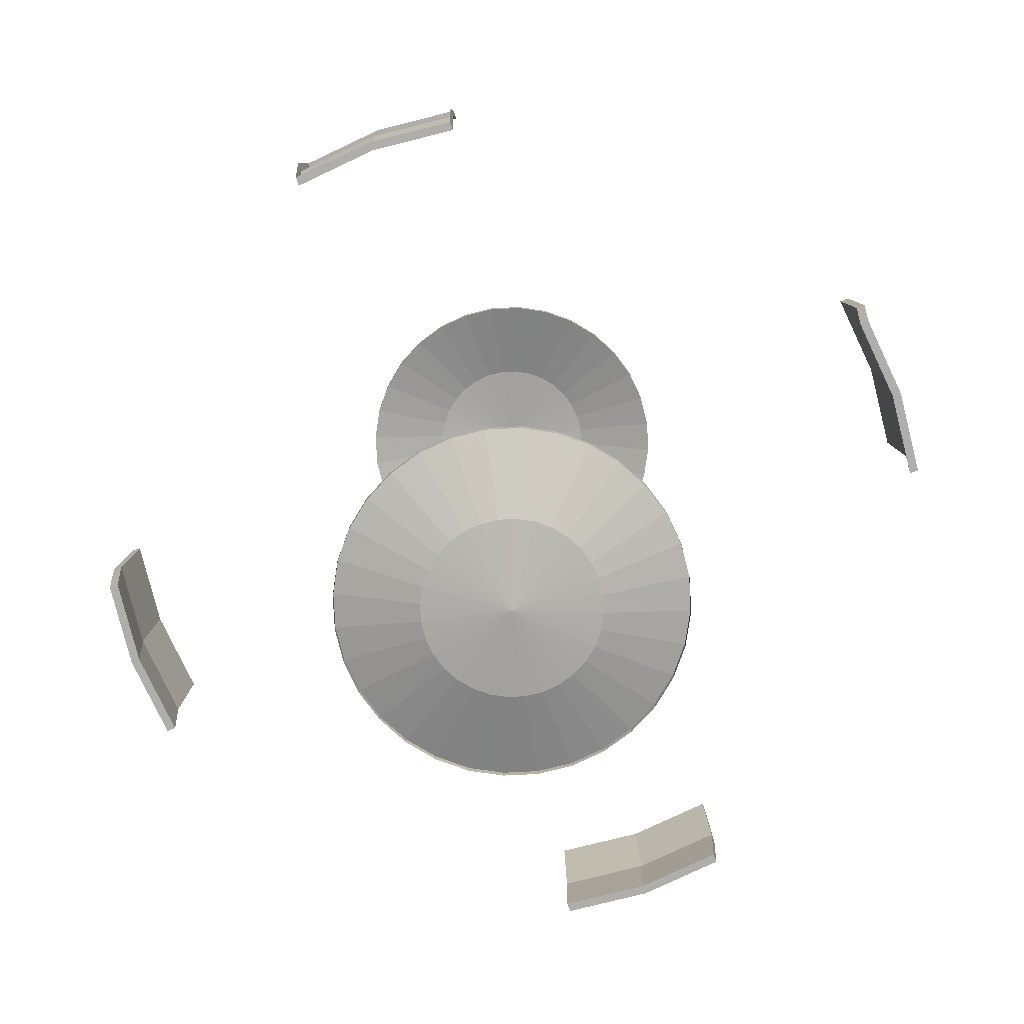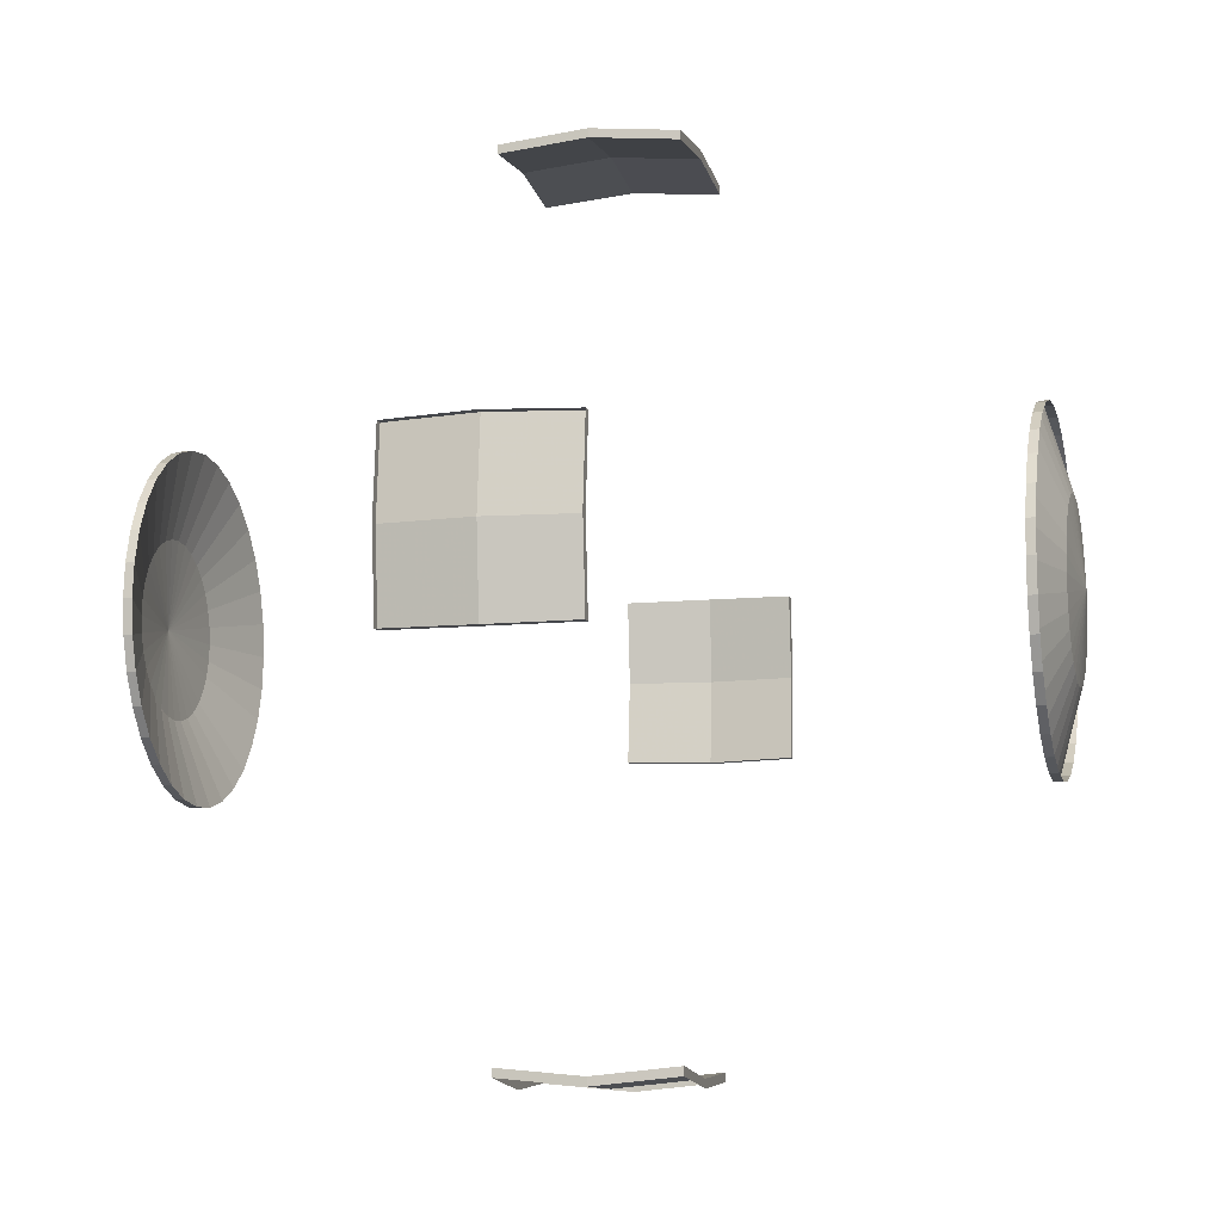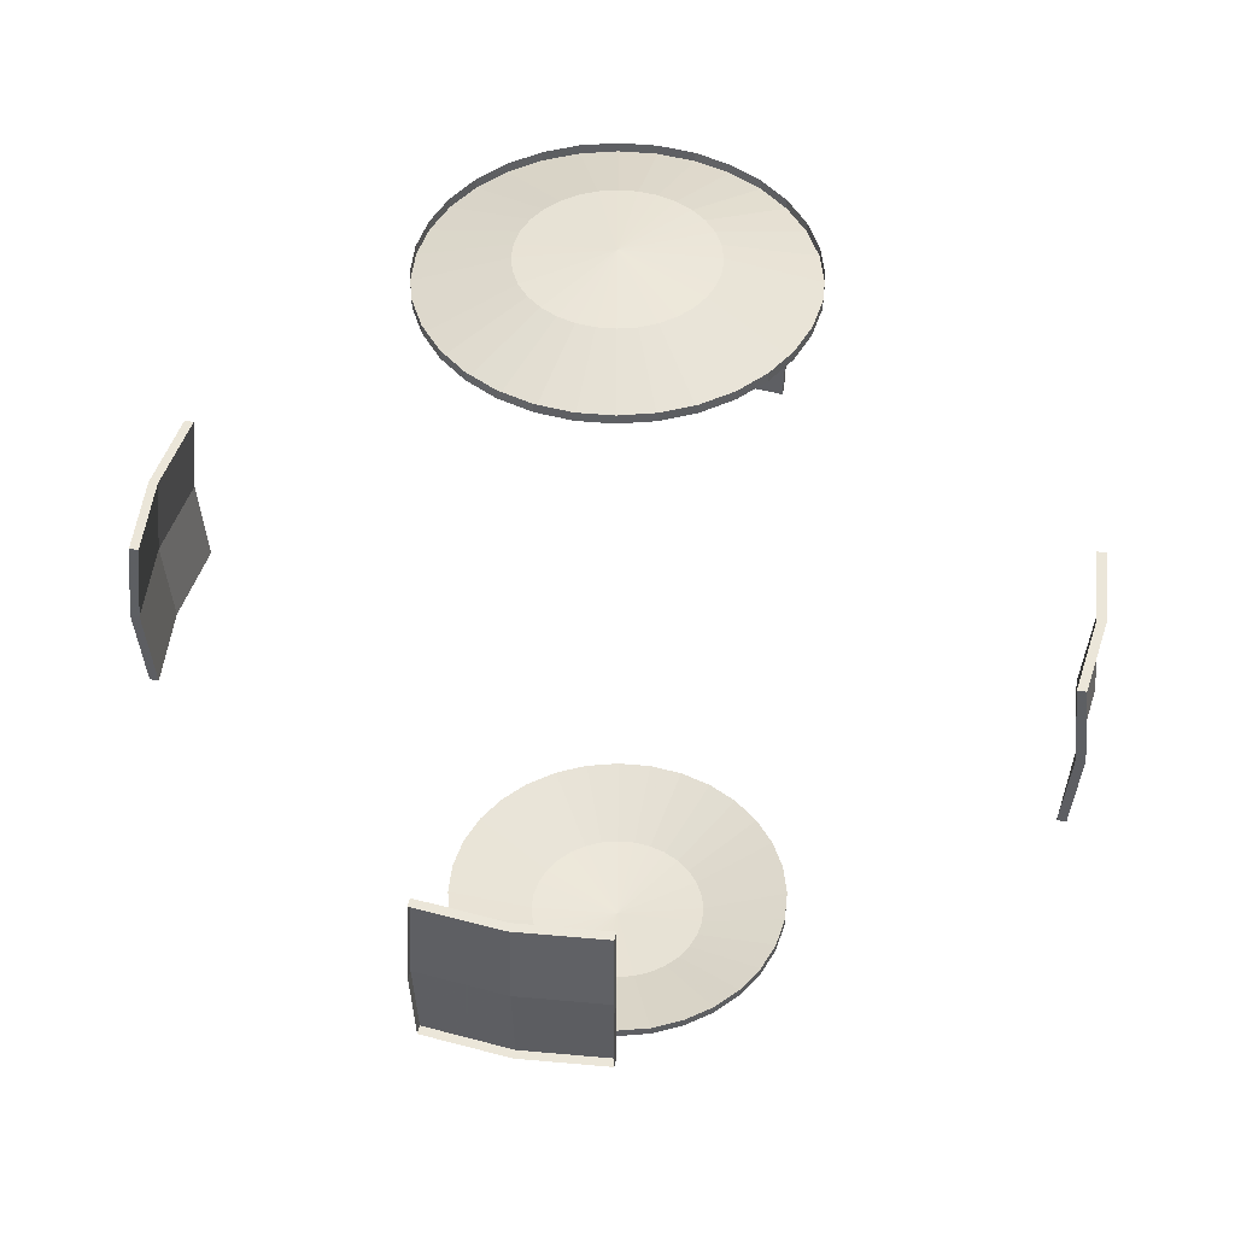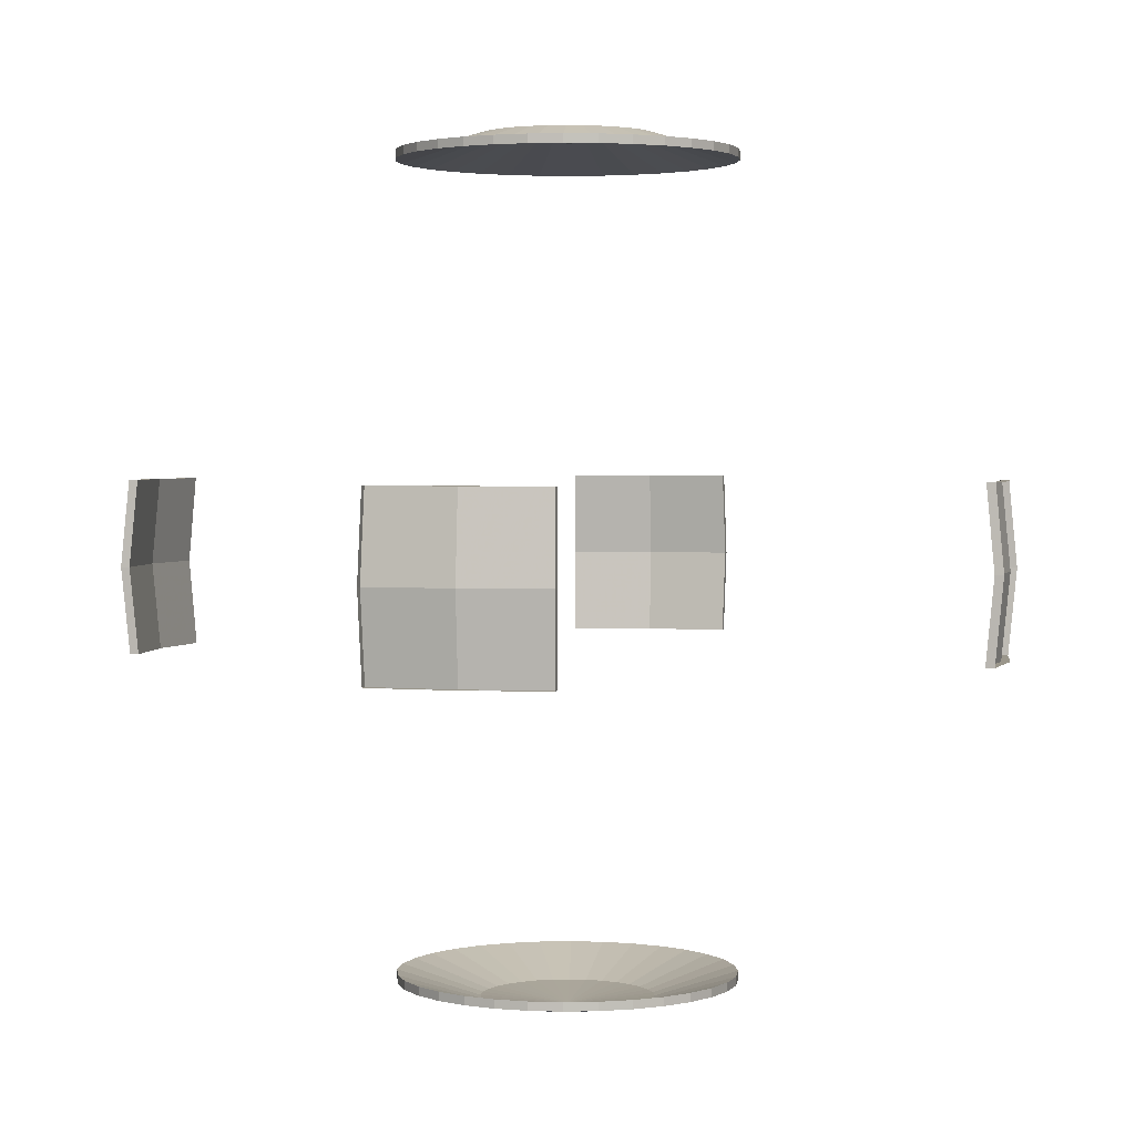
<metadata>
{"format":"obj","ext":"obj","renderer":"f3d","projection":"perspective","resolution":1024,"background":"white","views":[{"elev":-77.7,"azim":-160.3,"up":"+Y"},{"elev":-10.2,"azim":104.1,"up":"+Z"},{"elev":46.7,"azim":11.6,"up":"+Y"},{"elev":2.4,"azim":-167.4,"up":"+Y"}]}
</metadata>
<code>
o cell_Sphere.001
v 0.9567 -4.804 -0.1903
v -1.913 4.619 0
v -4.904 0.9755 0
v -4.904 -0.9755 0
v -1.913 -4.619 0
v 1.877 -4.519 -0.3733
v -1.877 4.619 -0.3733
v -4.81 0.9755 -0.9567
v -4.904 0 -0.9755
v -4.81 -0.9755 -0.9567
v -1.877 -4.619 -0.3733
v 0.9012 -4.804 -0.3733
v -1.768 4.619 -0.7322
v -1.768 -4.619 -0.7322
v 1.768 -4.519 -0.7322
v -1.591 4.619 -1.063
v -1.591 -4.619 -1.063
v 0.8111 -4.804 -0.5419
v -1.353 4.619 -1.353
v -1.353 -4.619 -1.353
v 1.591 -4.519 -1.063
v -1.063 4.619 -1.591
v -1.063 -4.619 -1.591
v 0.6897 -4.804 -0.6897
v -0.7322 4.619 -1.768
v -0.7322 -4.619 -1.768
v 1.353 -4.519 -1.353
v -0.3733 4.619 -1.877
v -0.9567 0.9755 -4.81
v -0.9755 0 -4.904
v -0.9567 -0.9755 -4.81
v -0.3733 -4.619 -1.877
v 0.5419 -4.804 -0.8111
v 2e-06 4.619 -1.913
v 2e-06 0.9755 -4.904
v 2e-06 -0.9755 -4.904
v 2e-06 -4.619 -1.913
v 1.063 -4.519 -1.591
v 0.3733 4.619 -1.877
v 0.9567 0.9755 -4.81
v 0.9755 0 -4.904
v 0.9567 -0.9755 -4.81
v 0.3733 -4.619 -1.877
v 0.3733 -4.804 -0.9012
v 0.7322 4.619 -1.768
v 0.7322 -4.619 -1.768
v 0.7322 -4.519 -1.768
v 1.063 4.619 -1.591
v 1.063 -4.619 -1.591
v 0.1903 -4.804 -0.9567
v 1.353 4.619 -1.353
v 1.353 -4.619 -1.353
v 0.3733 -4.519 -1.877
v 1.591 4.619 -1.063
v 1.591 -4.619 -1.063
v 2e-06 -4.804 -0.9755
v 1.768 4.619 -0.7322
v 1.768 -4.619 -0.7322
v 2e-06 -4.519 -1.913
v 1.877 4.619 -0.3733
v 4.81 0.9755 -0.9567
v 4.904 0 -0.9755
v 4.81 -0.9755 -0.9567
v 1.877 -4.619 -0.3733
v -0.1903 -4.804 -0.9567
v 1.913 4.619 0
v 4.904 0.9755 1e-06
v 4.904 -0.9755 1e-06
v 1.913 -4.619 -0
v -0.3733 -4.519 -1.877
v 1.877 4.619 0.3733
v 4.81 0.9755 0.9567
v 4.904 0 0.9755
v 4.81 -0.9755 0.9567
v 1.877 -4.619 0.3733
v -0.3733 -4.804 -0.9012
v 1.768 4.619 0.7322
v 1.768 -4.619 0.7322
v -0.7322 -4.519 -1.768
v 1.591 4.619 1.063
v 1.591 -4.619 1.063
v -0.5419 -4.804 -0.8111
v 1.353 4.619 1.353
v 1.353 -4.619 1.353
v -1.063 -4.519 -1.591
v 1.063 4.619 1.591
v 1.063 -4.619 1.591
v -0.6897 -4.804 -0.6897
v 0.7322 4.619 1.768
v 0.7322 -4.619 1.768
v -1.353 -4.519 -1.353
v 0.3733 4.619 1.877
v 0.9567 0.9755 4.81
v 0.9755 0 4.904
v 0.9567 -0.9755 4.81
v 0.3733 -4.619 1.877
v -0.8111 -4.804 -0.5419
v 2e-06 4.619 1.913
v 1e-06 0.9755 4.904
v -0.9567 0.9755 -4.71
v 1e-06 -0.9755 4.904
v 2e-06 -4.619 1.913
v -1.591 -4.519 -1.063
v -0.9012 -4.804 -0.3733
v -0.3733 4.619 1.877
v -0.9567 0.9755 4.81
v -0.9755 0 4.904
v -0.9567 -0.9755 4.81
v -0.3733 -4.619 1.877
v -1.768 -4.519 -0.7322
v -0.7322 4.619 1.768
v -0.7322 -4.619 1.768
v -0.9567 -4.804 -0.1903
v -1.063 4.619 1.591
v -1.063 -4.619 1.591
v -1.877 -4.519 -0.3733
v -1.353 4.619 1.353
v -1.353 -4.619 1.353
v 2e-06 -4.9 0
v -1.591 4.619 1.063
v -1.591 -4.619 1.063
v -0.9755 -4.804 0
v -1.768 4.619 0.7322
v -1.768 -4.619 0.7322
v -1.913 -4.519 0
v -1.877 4.619 0.3733
v -4.81 0.9755 0.9567
v -4.904 0 0.9755
v -4.81 -0.9755 0.9567
v -1.877 -4.619 0.3733
v -4.71 -0.9755 0.9567
v -4.804 0 0.9755
v -4.71 0.9755 0.9567
v -4.71 -0.9755 -0.9567
v -4.804 0 -0.9755
v -4.71 0.9755 -0.9567
v -4.804 -0.9755 0
v -4.9 0 0
v -4.804 0.9755 0
v -4.904 0.9755 0
v -4.904 -0.9755 0
v -4.81 0.9755 -0.9567
v -4.904 0 -0.9755
v -4.81 -0.9755 -0.9567
v -4.81 0.9755 0.9567
v -4.904 0 0.9755
v -4.81 -0.9755 0.9567
v 4.71 0.9755 -0.9567
v 4.804 0 -0.9755
v 4.71 -0.9755 -0.9567
v 4.804 0.9755 1e-06
v 4.804 -0.9755 1e-06
v 4.71 0.9755 0.9567
v 4.804 0 0.9755
v 4.71 -0.9755 0.9567
v 4.71 0.9755 -0.9567
v 4.804 0 -0.9755
v 4.71 -0.9755 -0.9567
v 4.804 0.9755 1e-06
v 4.71 0.9755 -0.9567
v 4.804 -0.9755 1e-06
v 4.71 0.9755 0.9567
v 4.804 0 0.9755
v 4.71 -0.9755 0.9567
v 4.71 0.9755 -0.9567
v 4.804 0 -0.9755
v 4.71 -0.9755 -0.9567
v 4.804 0.9755 1e-06
v 4.804 -0.9755 1e-06
v 4.71 0.9755 0.9567
v 4.804 0 0.9755
v 4.71 -0.9755 0.9567
v 4.804 0 -0.9755
v 4.71 -0.9755 -0.9567
v 4.804 0.9755 1e-06
v 4.9 0 0
v 4.804 -0.9755 1e-06
v 4.71 0.9755 0.9567
v 4.804 0 0.9755
v 4.71 -0.9755 0.9567
v 0.9567 0.9755 4.71
v 0.9755 0 4.804
v 0.9567 -0.9755 4.71
v 1e-06 0.9755 4.804
v 1e-06 0 4.9
v 1e-06 -0.9755 4.804
v -0.9567 0.9755 4.71
v -0.9755 0 4.804
v -0.9567 -0.9755 4.71
v -0.9755 0 -4.804
v -0.9567 -0.9755 -4.71
v 2e-06 0.9755 -4.804
v 2e-06 0 -4.9
v 2e-06 -0.9755 -4.804
v 0.9567 0.9755 -4.71
v 0.9755 0 -4.804
v 0.9567 -0.9755 -4.71
v -0.9755 4.804 0
v -1.913 4.519 0
v -0.9567 4.804 -0.1903
v -1.877 4.519 -0.3733
v -0.9012 4.804 -0.3733
v -1.768 4.519 -0.7322
v -0.8111 4.804 -0.5419
v -1.591 4.519 -1.063
v -0.6897 4.804 -0.6897
v -1.353 4.519 -1.353
v -0.5419 4.804 -0.8111
v -1.063 4.519 -1.591
v -0.3733 4.804 -0.9012
v -0.7322 4.519 -1.768
v -0.1903 4.804 -0.9567
v -0.3733 4.519 -1.877
v 2e-06 4.804 -0.9755
v 2e-06 4.519 -1.913
v 0.1903 4.804 -0.9567
v 0.3733 4.519 -1.877
v 0.3733 4.804 -0.9012
v 0.7322 4.519 -1.768
v 0.5419 4.804 -0.8111
v 1.063 4.519 -1.591
v 0.6898 4.804 -0.6897
v 1.353 4.519 -1.353
v 0.8111 4.804 -0.5419
v 1.591 4.519 -1.063
v 0.9012 4.804 -0.3733
v 1.768 4.519 -0.7322
v 0.9567 4.804 -0.1903
v 1.877 4.519 -0.3733
v 0.9755 4.804 0
v 1.913 4.519 0
v 0.9567 4.804 0.1903
v 1.877 4.519 0.3733
v 0.9012 4.804 0.3733
v 1.768 4.519 0.7322
v 0.8111 4.804 0.5419
v 1.591 4.519 1.063
v 0.6897 4.804 0.6897
v 1.353 4.519 1.353
v 0.5419 4.804 0.8111
v 1.063 4.519 1.591
v 0.3733 4.804 0.9012
v 0.7322 4.519 1.768
v 0.1903 4.804 0.9567
v 0.3733 4.519 1.877
v 1e-06 4.804 0.9755
v 2e-06 4.519 1.913
v 1e-06 4.9 2e-06
v -0.1903 4.804 0.9567
v -0.3733 4.519 1.877
v -0.3733 4.804 0.9012
v -0.7322 4.519 1.768
v -0.5419 4.804 0.8111
v -1.063 4.519 1.591
v -0.6897 4.804 0.6897
v -1.353 4.519 1.353
v -0.8111 4.804 0.5419
v -1.591 4.519 1.063
v -0.9012 4.804 0.3733
v -1.768 4.519 0.7322
v -0.9567 4.804 0.1903
v -1.877 4.519 0.3733
v 1.913 -4.519 -0
v 0.9755 -4.804 0
v 1.877 -4.519 0.3733
v 0.9567 -4.804 0.1903
v 1.768 -4.519 0.7322
v 0.9012 -4.804 0.3733
v 1.591 -4.519 1.063
v 0.8111 -4.804 0.5419
v 1.353 -4.519 1.353
v 0.6897 -4.804 0.6897
v 1.063 -4.519 1.591
v 0.5419 -4.804 0.8111
v 0.7322 -4.519 1.768
v 0.3733 -4.804 0.9012
v 0.3733 -4.519 1.877
v 0.1903 -4.804 0.9567
v 2e-06 -4.519 1.913
v 1e-06 -4.804 0.9755
v -0.3733 -4.519 1.877
v -0.1903 -4.804 0.9567
v -0.7322 -4.519 1.768
v -0.3733 -4.804 0.9012
v -1.063 -4.519 1.591
v -0.5419 -4.804 0.8111
v -1.353 -4.519 1.353
v -0.6897 -4.804 0.6897
v -1.591 -4.519 1.063
v -0.8111 -4.804 0.5419
v -1.768 -4.519 0.7322
v -0.9012 -4.804 0.3733
v -1.877 -4.519 0.3733
v -0.9567 -4.804 0.1903
f 142 143 135
f 144 134 135
f 119 122 113
f 291 293 294
f 289 291 292
f 288 287 289
f 286 285 287
f 284 283 285
f 282 281 283
f 280 279 281
f 40 41 196
f 42 197 196
f 278 277 279
f 42 36 194
f 40 195 192
f 275 277 278
f 273 275 276
f 272 271 273
f 270 269 271
f 267 269 270
f 265 267 268
f 264 263 265
f 144 141 137
f 142 136 139
f 6 263 264
f 133 139 138
f 131 132 138
f 12 15 6
f 21 15 12
f 24 27 21
f 33 38 27
f 47 38 33
f 53 47 44
f 56 59 53
f 106 107 188
f 108 189 188
f 65 70 59
f 108 101 186
f 106 187 184
f 76 79 70
f 82 85 79
f 91 85 82
f 97 103 91
f 110 103 97
f 113 116 110
f 125 116 113
f 46 47 53
f 51 223 225
f 84 271 269
f 7 201 203
f 64 6 15
f 89 243 245
f 20 91 103
f 105 250 252
f 75 265 263
f 25 211 213
f 118 287 285
f 123 260 262
f 43 53 59
f 126 262 199
f 81 269 267
f 48 221 223
f 58 15 21
f 86 241 243
f 17 103 110
f 98 247 250
f 102 279 277
f 22 209 211
f 115 285 283
f 120 258 260
f 37 59 70
f 60 229 231
f 78 267 265
f 45 219 221
f 55 21 27
f 2 199 201
f 14 110 116
f 83 239 241
f 96 277 275
f 19 207 209
f 112 283 281
f 117 256 258
f 32 70 79
f 39 217 219
f 130 293 291
f 80 237 239
f 5 125 293
f 57 227 229
f 52 27 38
f 16 205 207
f 90 275 273
f 66 231 233
f 109 281 279
f 114 254 256
f 26 79 85
f 34 215 217
f 124 291 289
f 77 235 237
f 69 263 6
f 54 225 227
f 49 38 47
f 13 203 205
f 87 273 271
f 92 245 247
f 23 85 91
f 111 252 254
f 11 116 125
f 28 213 215
f 138 139 136
f 121 289 287
f 71 233 235
f 138 135 134
f 10 4 141
f 3 8 142
f 9 10 144
f 129 128 146
f 4 129 147
f 8 9 143
f 127 3 140
f 128 127 145
f 145 133 132
f 147 146 132
f 147 131 137
f 145 140 139
f 61 148 149
f 63 62 149
f 63 150 152
f 61 67 151
f 72 73 154
f 74 155 154
f 74 68 152
f 72 153 151
f 152 150 158
f 148 151 159
f 149 148 156
f 154 155 164
f 155 152 161
f 150 149 157
f 151 153 162
f 153 154 163
f 162 163 171
f 163 164 172
f 164 161 169
f 159 162 170
f 170 171 179
f 171 172 180
f 172 169 177
f 168 170 178
f 156 159 168
f 161 158 167
f 158 157 166
f 157 156 165
f 174 173 176
f 160 175 176
f 177 176 179
f 175 178 179
f 165 168 175
f 169 167 174
f 167 166 173
f 166 165 160
f 183 182 185
f 181 184 185
f 186 185 188
f 184 187 188
f 93 99 184
f 95 183 186
f 95 94 182
f 93 181 182
f 190 193 194
f 100 192 193
f 194 193 196
f 192 195 196
f 29 35 192
f 31 191 194
f 31 30 190
f 29 100 190
f 198 200 201
f 200 202 203
f 202 204 205
f 204 206 207
f 207 206 208
f 209 208 210
f 210 212 213
f 212 214 215
f 215 214 216
f 216 218 219
f 218 220 221
f 220 222 223
f 222 224 225
f 224 226 227
f 226 228 229
f 228 230 231
f 230 232 233
f 233 232 234
f 234 236 237
f 236 238 239
f 238 240 241
f 240 242 243
f 242 244 245
f 245 244 246
f 246 249 250
f 249 251 252
f 251 253 254
f 253 255 256
f 255 257 258
f 257 259 260
f 259 261 262
f 198 248 200
f 200 248 202
f 202 248 204
f 204 248 206
f 206 248 208
f 208 248 210
f 210 248 212
f 212 248 214
f 214 248 216
f 216 248 218
f 218 248 220
f 220 248 222
f 222 248 224
f 224 248 226
f 226 248 228
f 228 248 230
f 230 248 232
f 232 248 234
f 234 248 236
f 236 248 238
f 238 248 240
f 240 248 242
f 242 248 244
f 244 248 246
f 246 248 249
f 249 248 251
f 251 248 253
f 253 248 255
f 255 248 257
f 257 248 259
f 259 248 261
f 262 261 198
f 261 248 198
f 119 113 104
f 119 104 97
f 119 97 88
f 119 88 82
f 119 82 76
f 119 76 65
f 119 65 56
f 119 56 50
f 119 50 44
f 119 44 33
f 119 33 24
f 119 24 18
f 119 18 12
f 119 12 1
f 119 1 264
f 119 264 266
f 119 266 268
f 119 268 270
f 119 270 272
f 119 272 274
f 119 274 276
f 119 276 278
f 119 278 280
f 119 280 282
f 119 282 284
f 119 284 286
f 119 286 288
f 119 288 290
f 119 290 292
f 119 292 294
f 293 125 122
f 119 294 122
f 136 142 135
f 143 144 135
f 292 291 294
f 290 289 292
f 290 288 289
f 288 286 287
f 286 284 285
f 284 282 283
f 282 280 281
f 195 40 196
f 41 42 196
f 280 278 279
f 197 42 194
f 35 40 192
f 276 275 278
f 274 273 276
f 274 272 273
f 272 270 271
f 268 267 270
f 266 265 268
f 266 264 265
f 134 144 137
f 140 142 139
f 1 6 264
f 132 133 138
f 137 131 138
f 1 12 6
f 18 21 12
f 18 24 21
f 24 33 27
f 44 47 33
f 50 53 44
f 50 56 53
f 187 106 188
f 107 108 188
f 56 65 59
f 189 108 186
f 99 106 184
f 65 76 70
f 76 82 79
f 88 91 82
f 88 97 91
f 104 110 97
f 104 113 110
f 122 125 113
f 43 46 53
f 54 51 225
f 81 84 269
f 13 7 203
f 58 64 15
f 92 89 245
f 17 20 103
f 111 105 252
f 69 75 263
f 28 25 213
f 115 118 285
f 126 123 262
f 37 43 59
f 2 126 199
f 78 81 267
f 51 48 223
f 55 58 21
f 89 86 243
f 14 17 110
f 105 98 250
f 96 102 277
f 25 22 211
f 112 115 283
f 123 120 260
f 32 37 70
f 66 60 231
f 75 78 265
f 48 45 221
f 52 55 27
f 7 2 201
f 11 14 116
f 86 83 241
f 90 96 275
f 22 19 209
f 109 112 281
f 120 117 258
f 26 32 79
f 45 39 219
f 124 130 291
f 83 80 239
f 130 5 293
f 60 57 229
f 49 52 38
f 19 16 207
f 87 90 273
f 71 66 233
f 102 109 279
f 117 114 256
f 23 26 85
f 39 34 217
f 121 124 289
f 80 77 237
f 64 69 6
f 57 54 227
f 46 49 47
f 16 13 205
f 84 87 271
f 98 92 247
f 20 23 91
f 114 111 254
f 5 11 125
f 34 28 215
f 135 138 136
f 118 121 287
f 77 71 235
f 137 138 134
f 144 10 141
f 140 3 142
f 143 9 144
f 147 129 146
f 141 4 147
f 142 8 143
f 145 127 140
f 146 128 145
f 146 145 132
f 131 147 132
f 141 147 137
f 133 145 139
f 62 61 149
f 150 63 149
f 68 63 152
f 148 61 151
f 153 72 154
f 73 74 154
f 155 74 152
f 67 72 151
f 161 152 158
f 156 148 159
f 157 149 156
f 163 154 164
f 164 155 161
f 158 150 157
f 159 151 162
f 162 153 163
f 170 162 171
f 171 163 172
f 172 164 169
f 168 159 170
f 178 170 179
f 179 171 180
f 180 172 177
f 175 168 178
f 165 156 168
f 169 161 167
f 167 158 166
f 166 157 165
f 177 174 176
f 173 160 176
f 180 177 179
f 176 175 179
f 160 165 175
f 177 169 174
f 174 167 173
f 173 166 160
f 186 183 185
f 182 181 185
f 189 186 188
f 185 184 188
f 181 93 184
f 101 95 186
f 183 95 182
f 94 93 182
f 191 190 194
f 190 100 193
f 197 194 196
f 193 192 196
f 100 29 192
f 36 31 194
f 191 31 190
f 30 29 190
f 199 198 201
f 201 200 203
f 203 202 205
f 205 204 207
f 209 207 208
f 211 209 210
f 211 210 213
f 213 212 215
f 217 215 216
f 217 216 219
f 219 218 221
f 221 220 223
f 223 222 225
f 225 224 227
f 227 226 229
f 229 228 231
f 231 230 233
f 235 233 234
f 235 234 237
f 237 236 239
f 239 238 241
f 241 240 243
f 243 242 245
f 247 245 246
f 247 246 250
f 250 249 252
f 252 251 254
f 254 253 256
f 256 255 258
f 258 257 260
f 260 259 262
f 199 262 198
f 294 293 122

</code>
